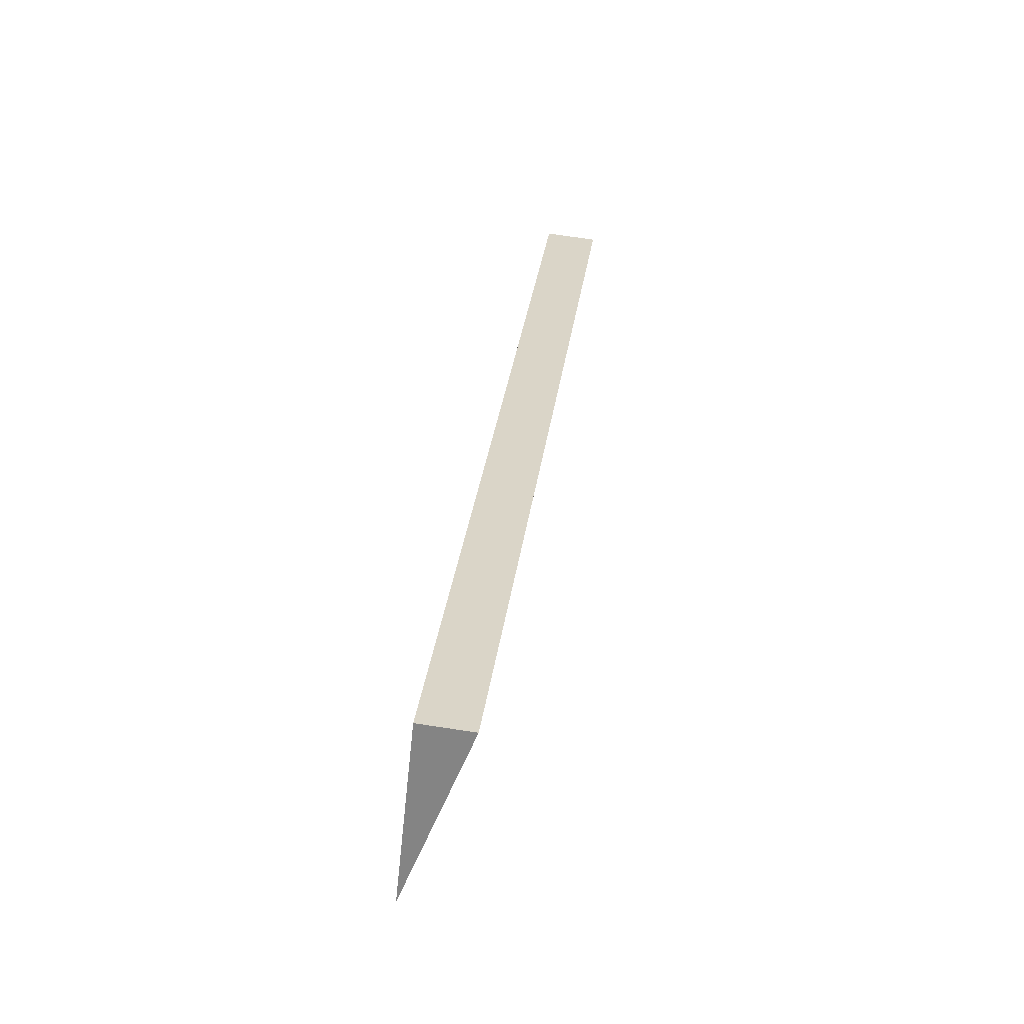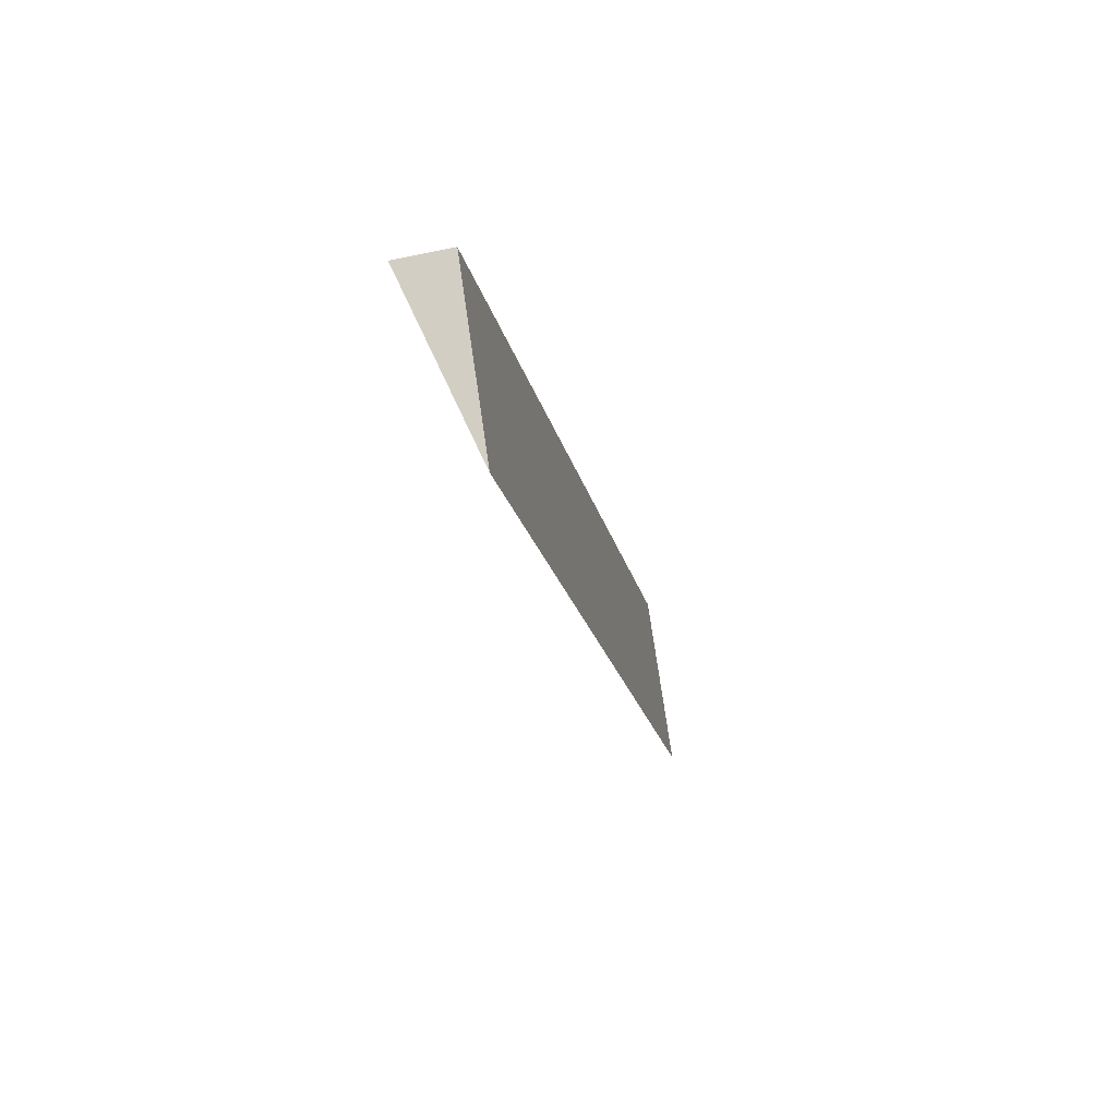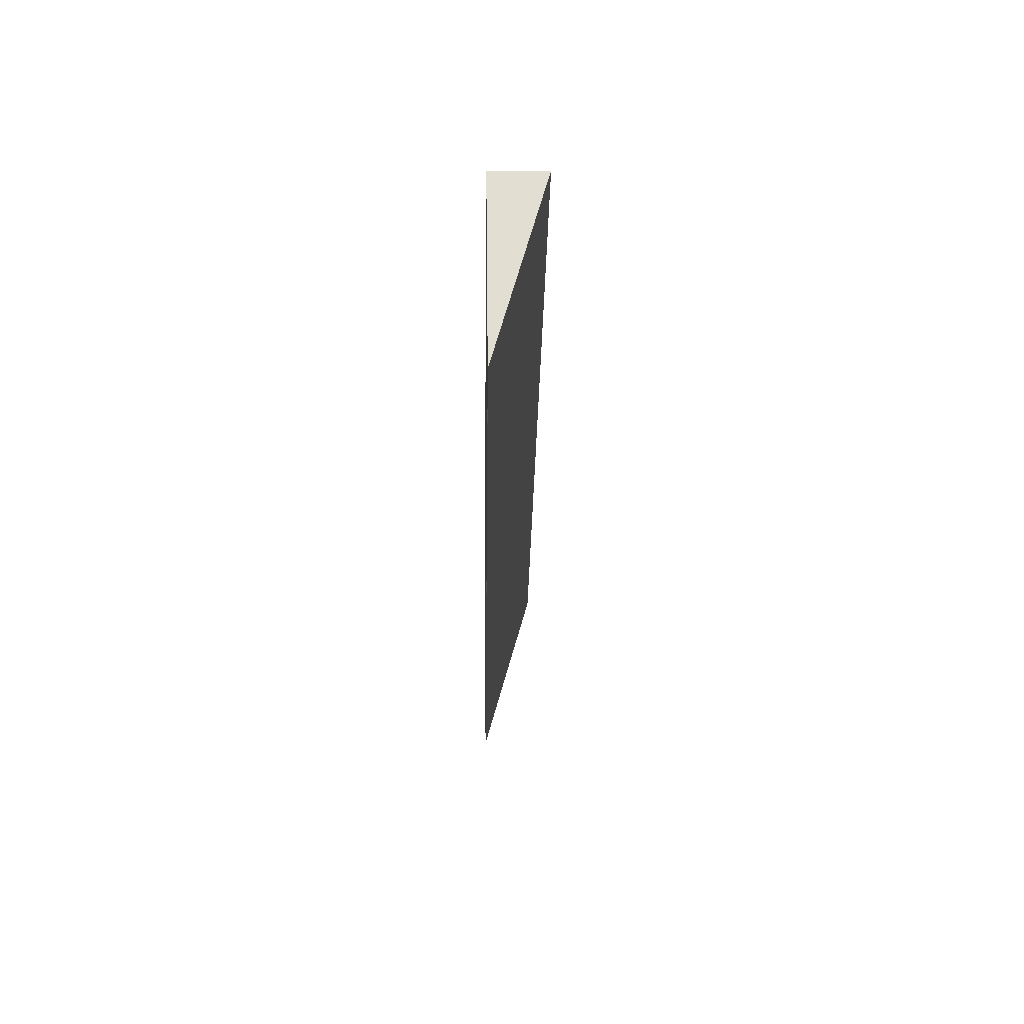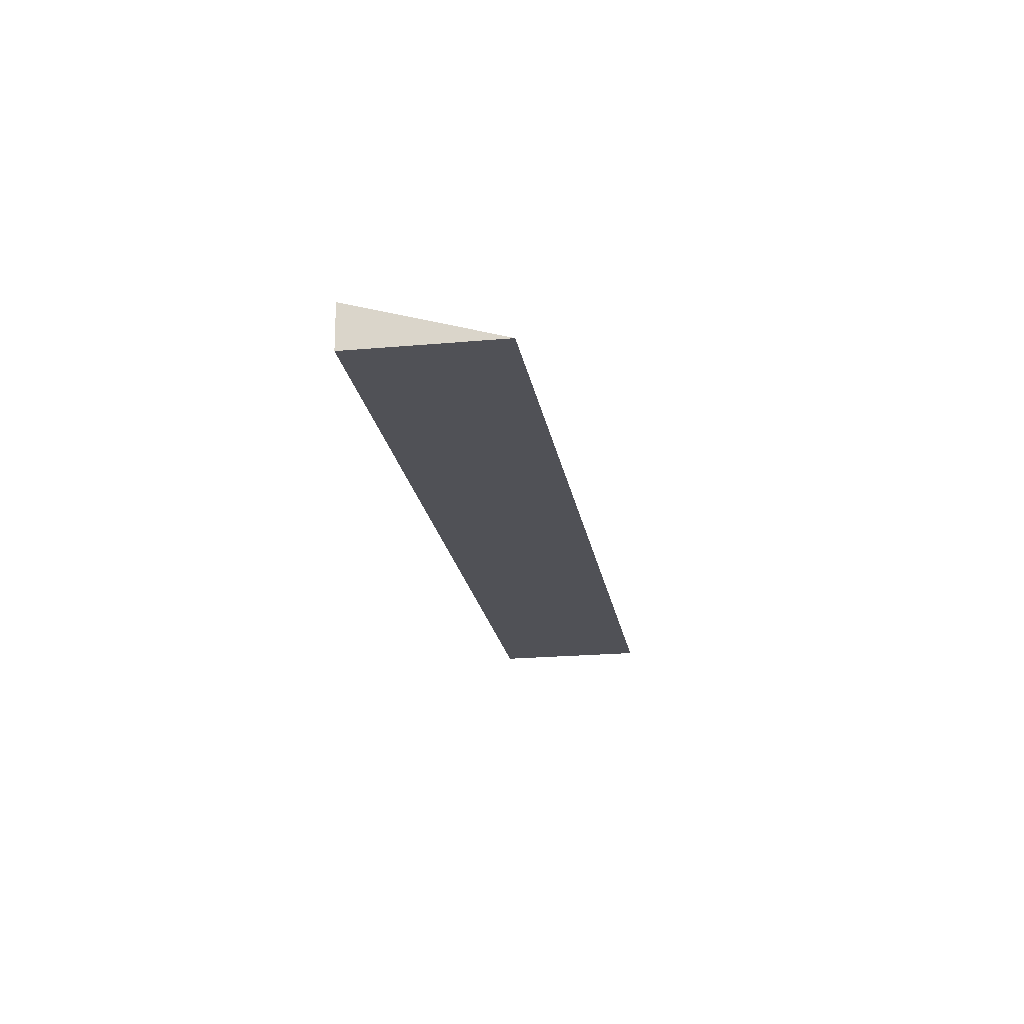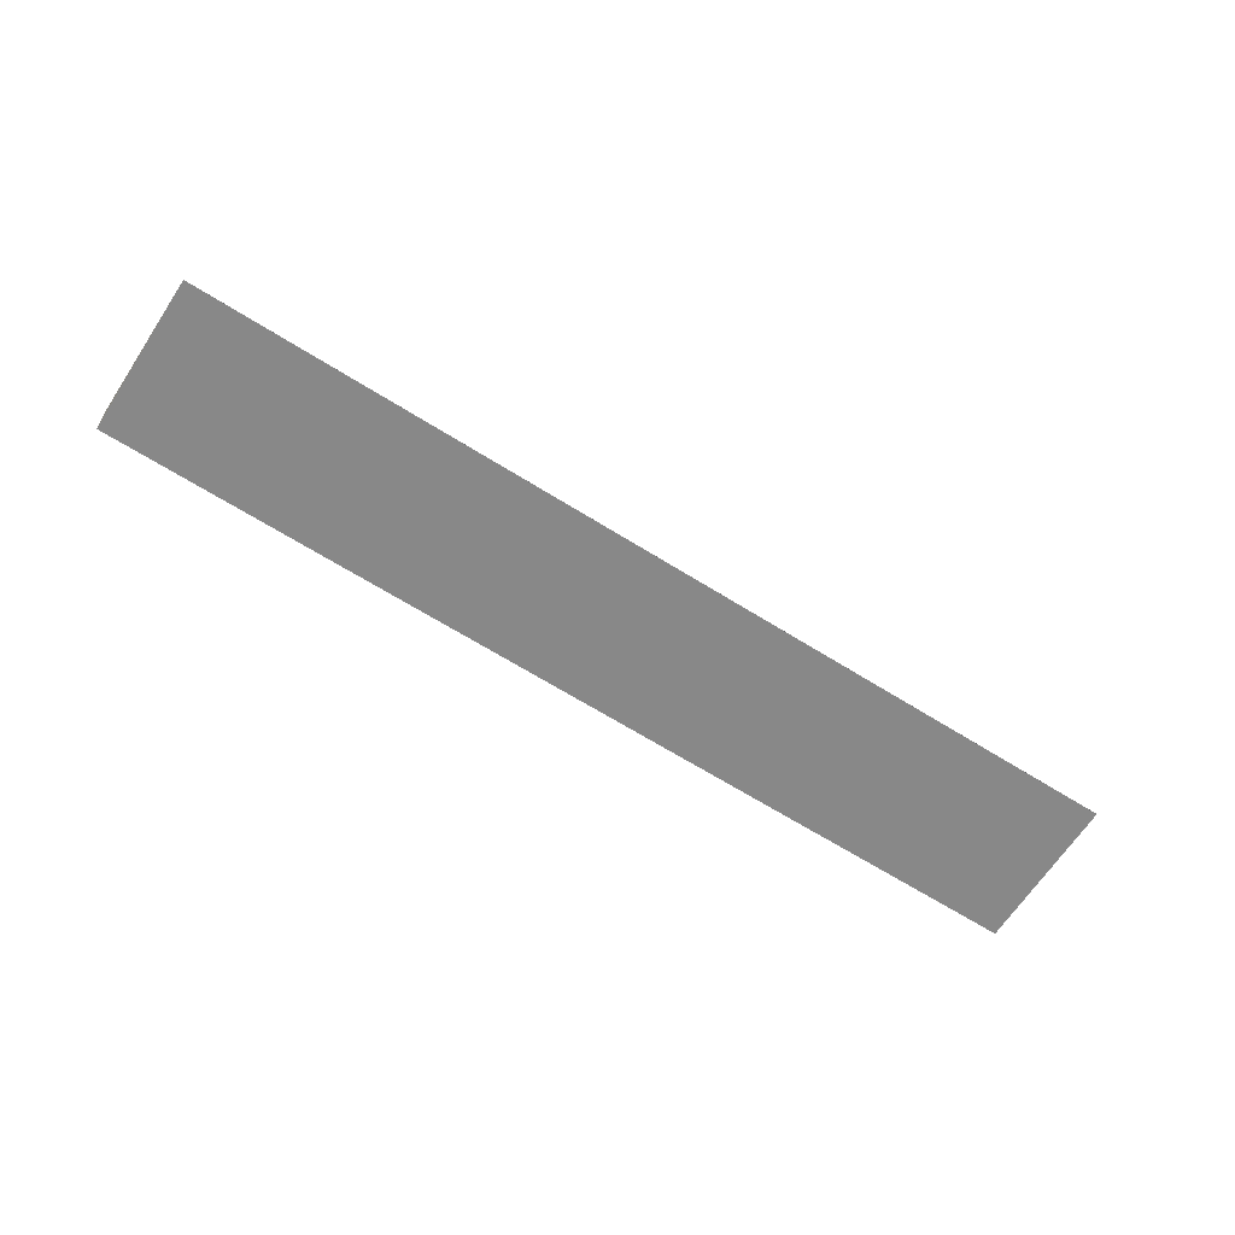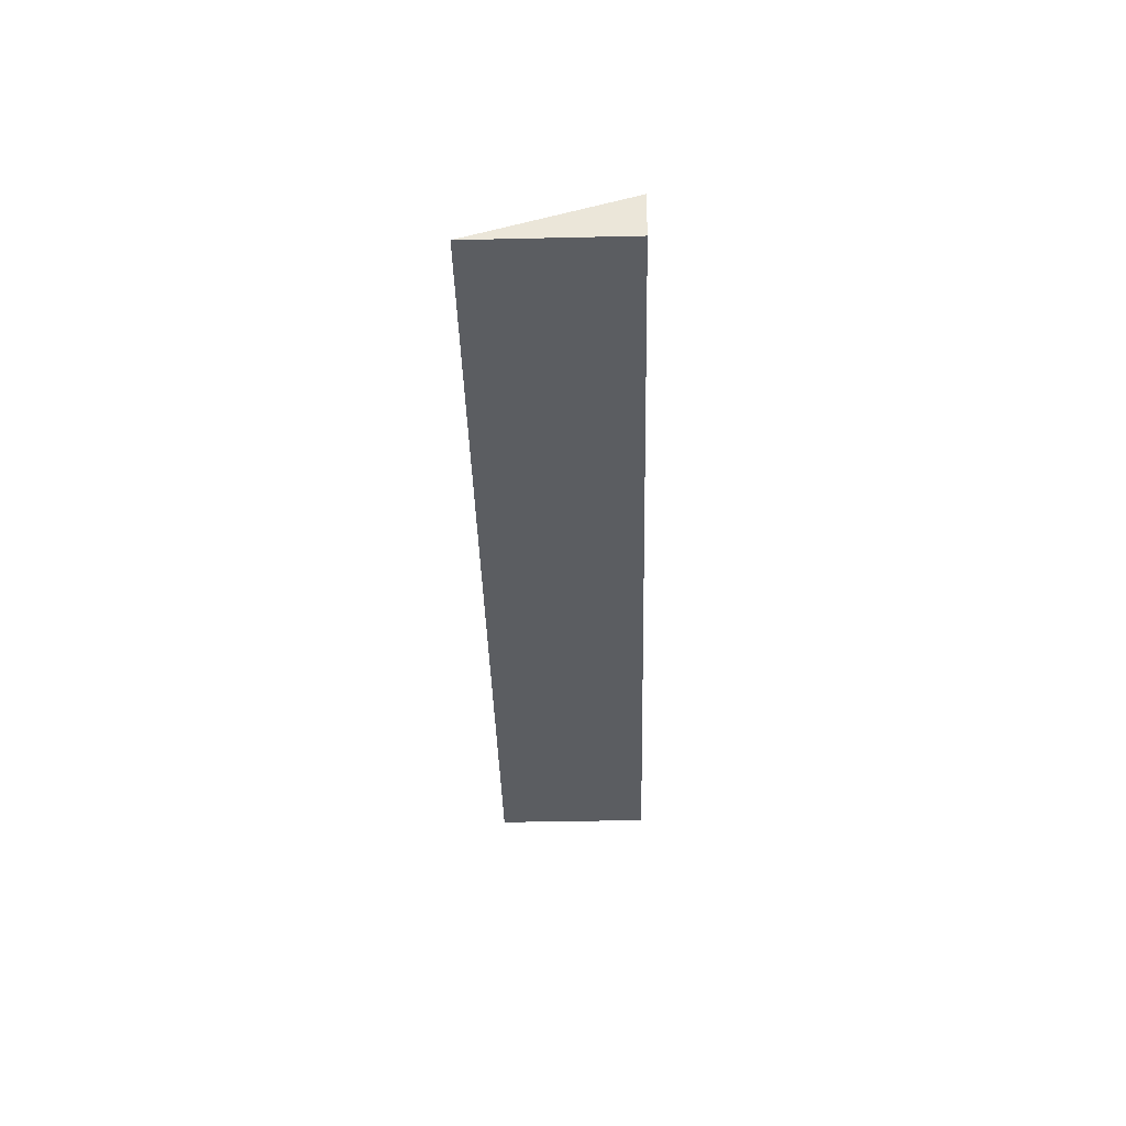
<metadata>
{"format":"obj","ext":"obj","renderer":"f3d","projection":"perspective","resolution":1024,"background":"white","views":[{"elev":69.1,"azim":98.7,"up":"+Z"},{"elev":-57.0,"azim":-77.5,"up":"+Z"},{"elev":19.5,"azim":89.1,"up":"+Z"},{"elev":-20.5,"azim":58.2,"up":"+Y"},{"elev":-62.9,"azim":106.3,"up":"+Y"},{"elev":-35.8,"azim":-129.5,"up":"+Y"}]}
</metadata>
<code>
v  1.73 1.207e-16 -1.971
v  11.99 -6.352e-16 10.37
v  0 0 0
v  13.72 -5.145e-16 8.403
v  1.73 0.001005 -1.971
v  11.99 0.7798 10.37
v  13.72 0.001005 8.403
v  1.664e-05 0.7798 -2.471e-05
g defaultobject
f 1 2 3
f 2 1 4
f 5 6 7
f 6 5 8
f 6 3 2
f 3 6 8
f 8 1 3
f 1 8 5
f 7 2 4
f 2 7 6

</code>
